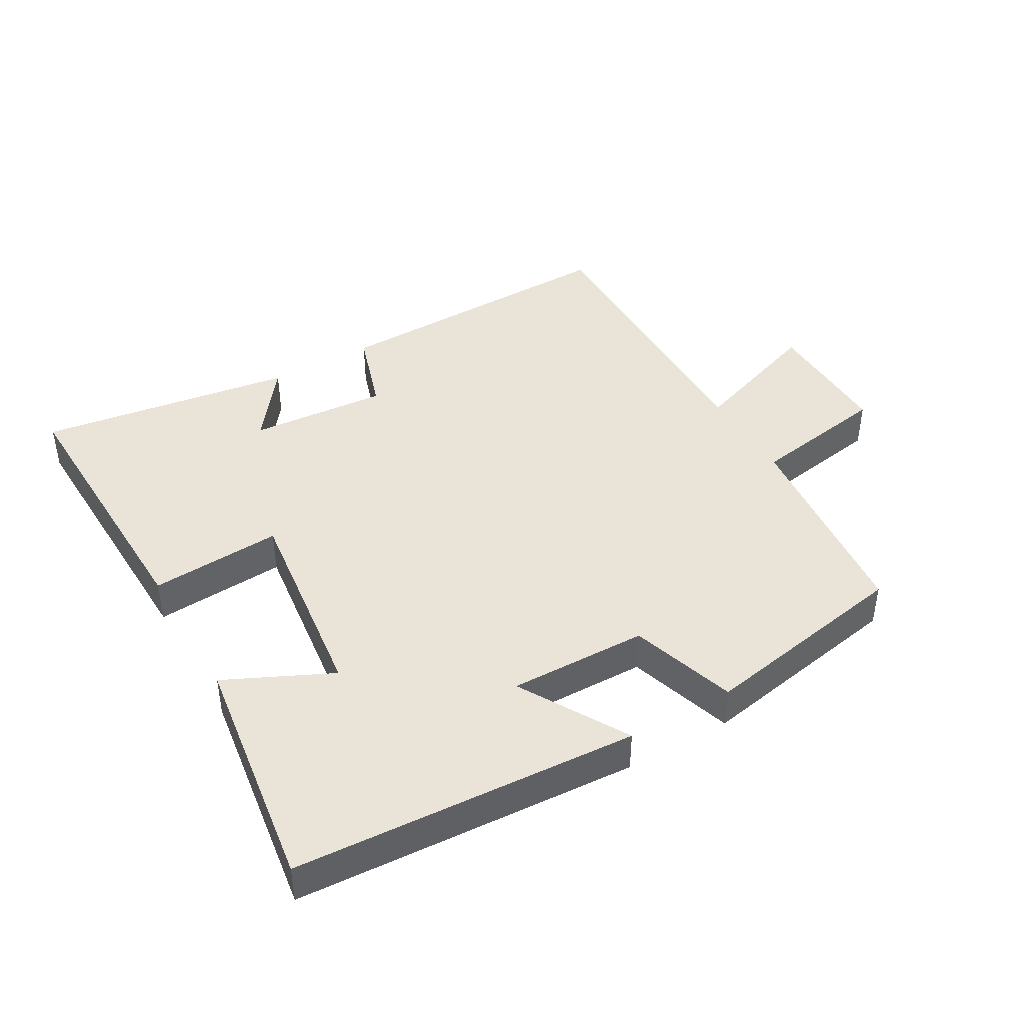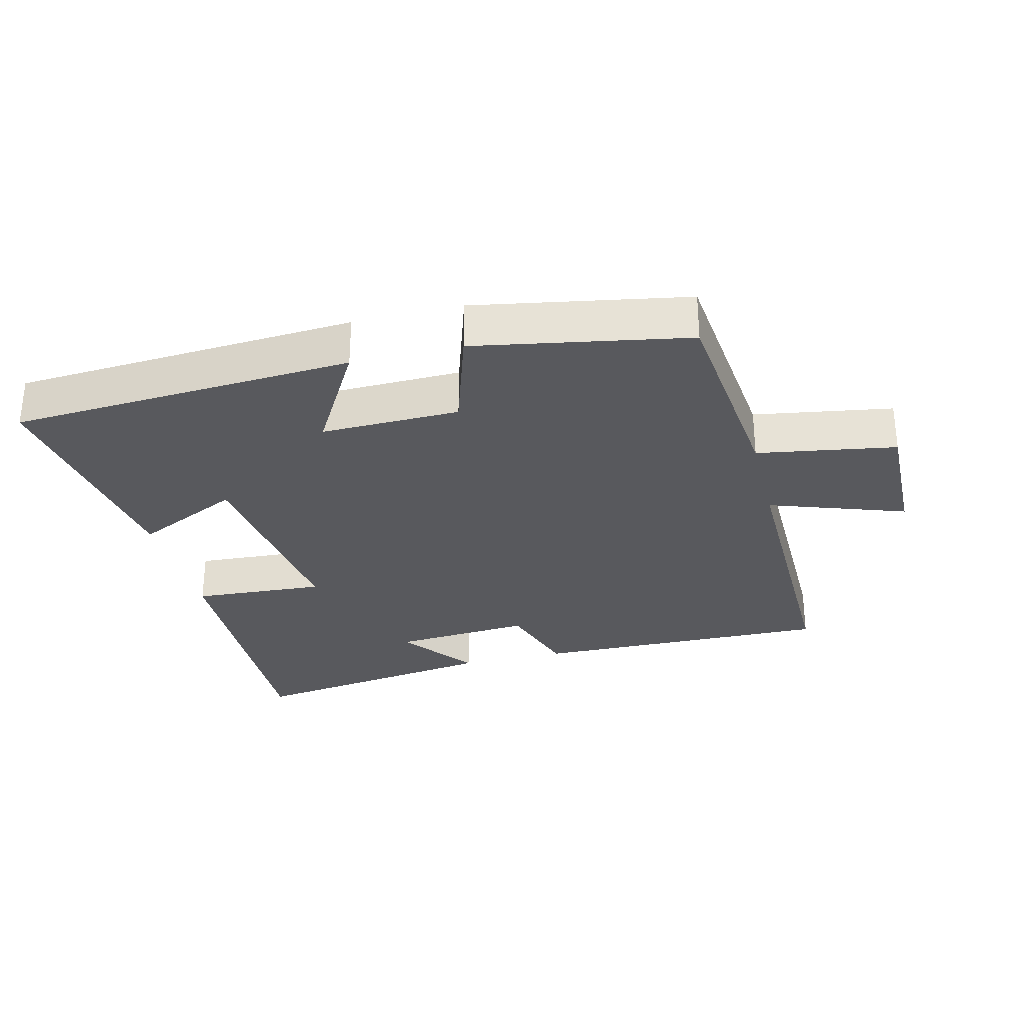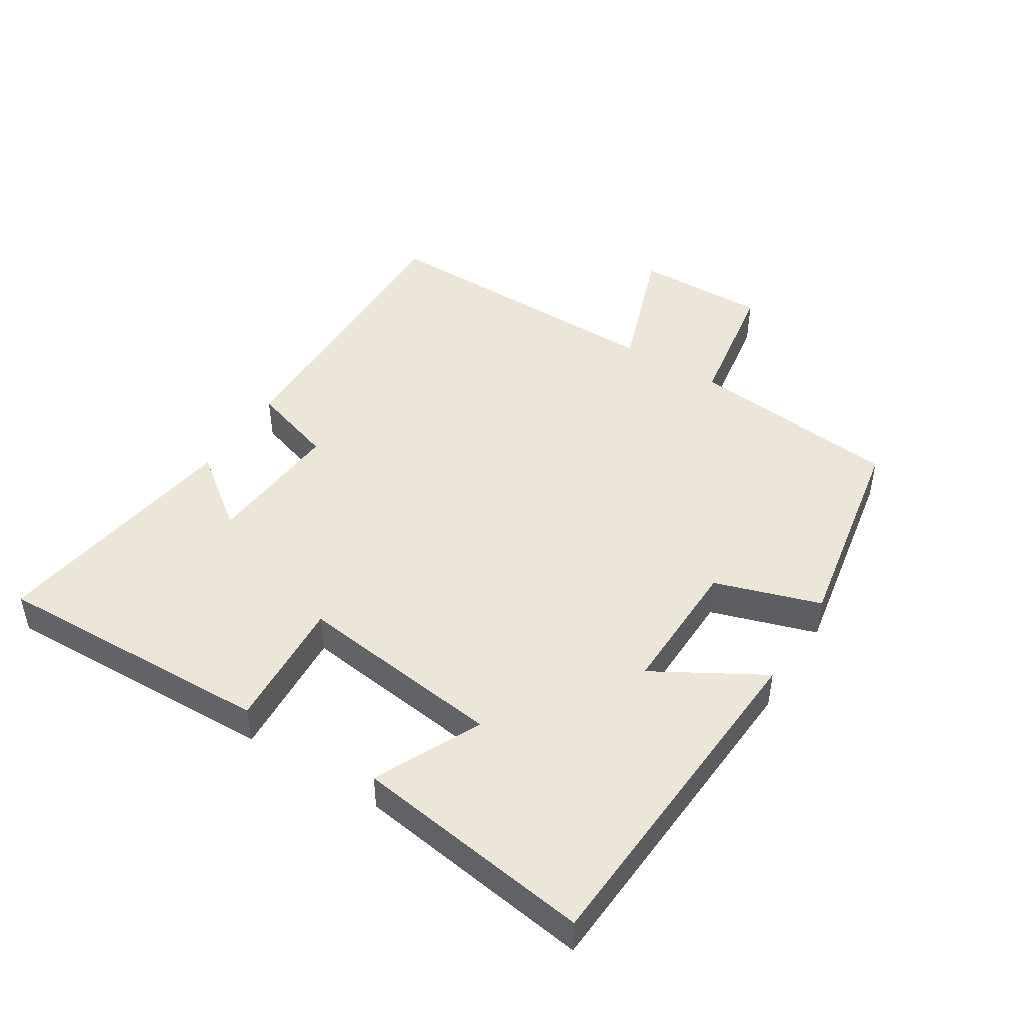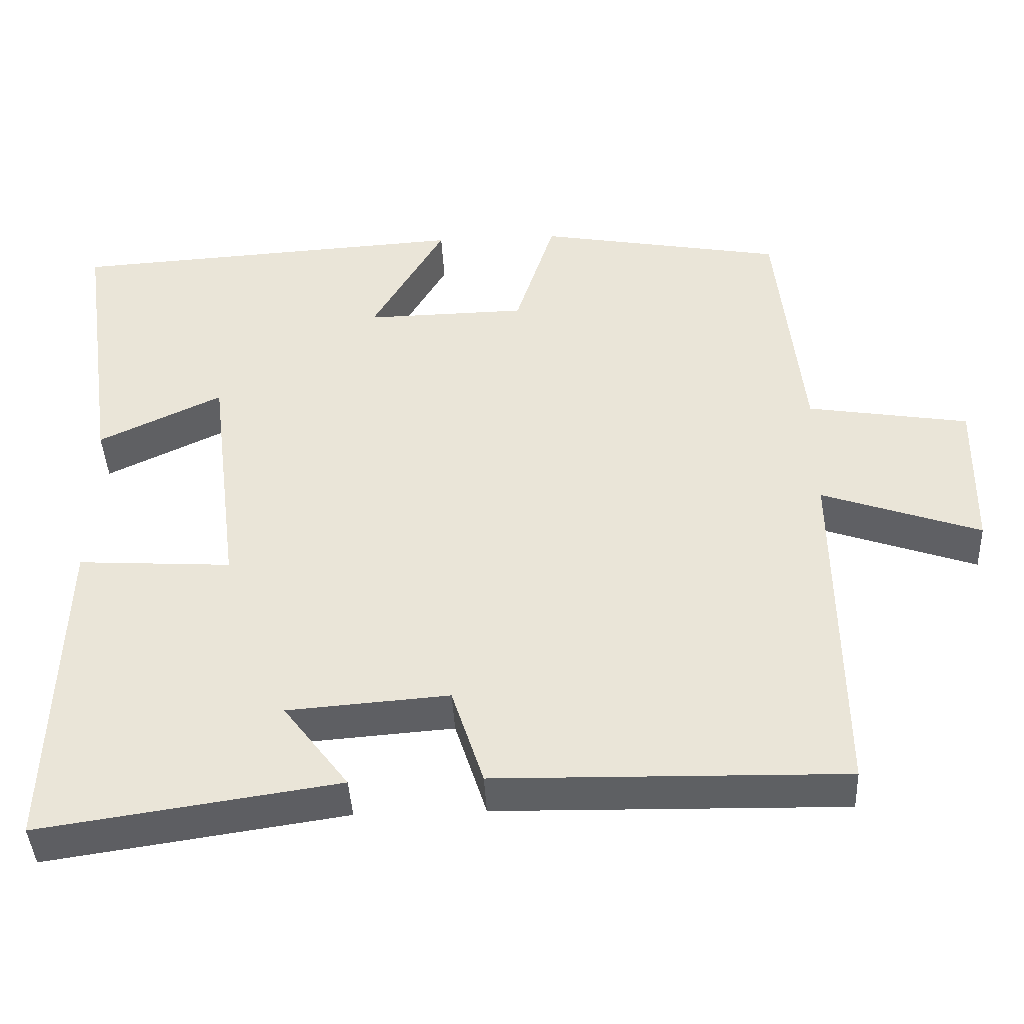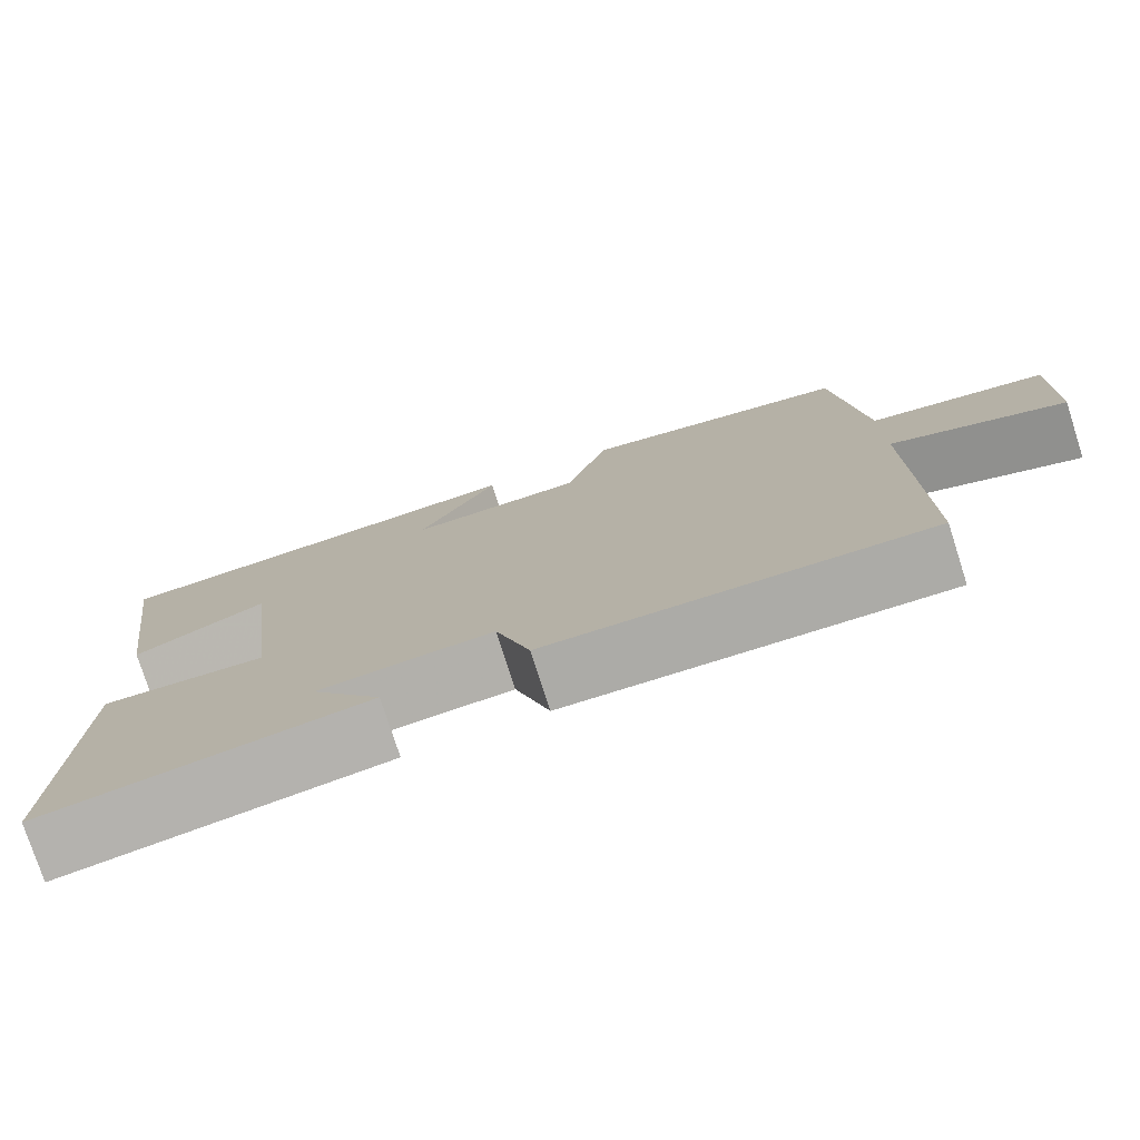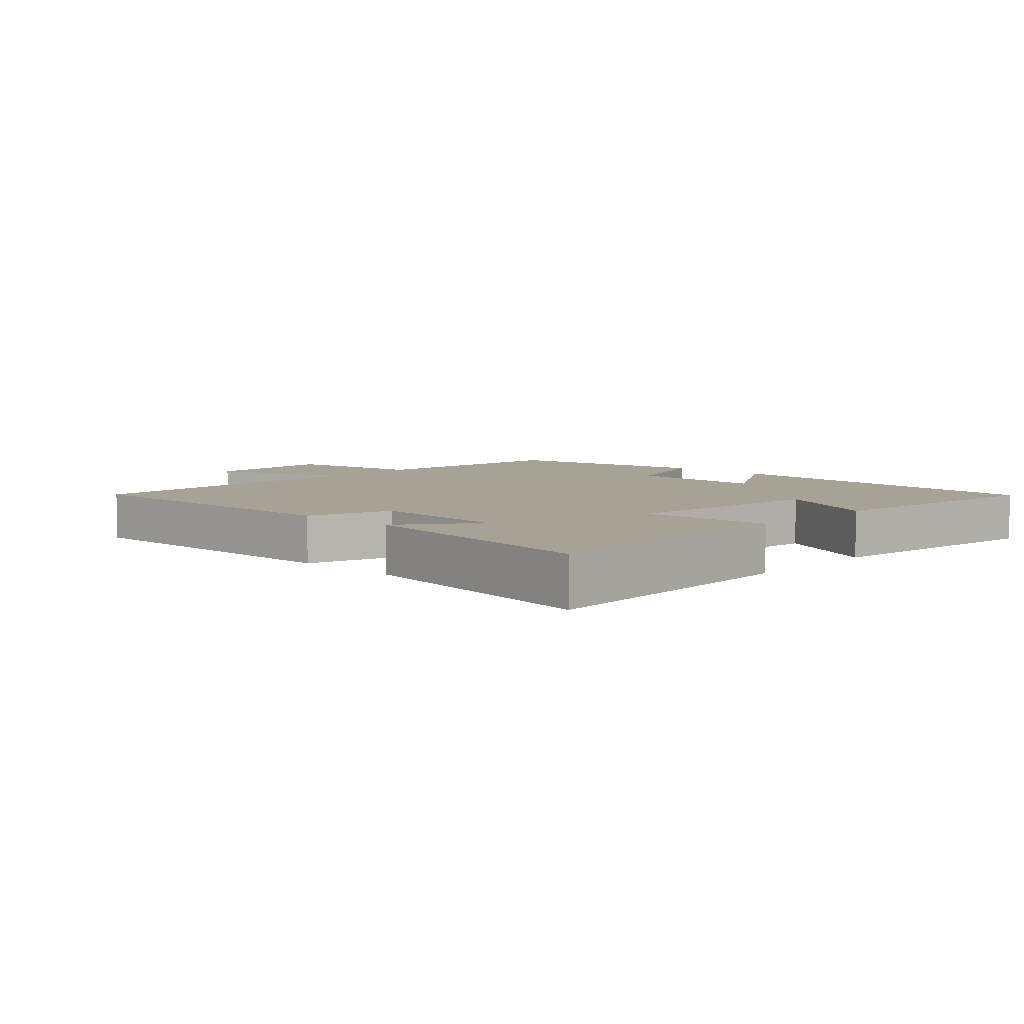
<metadata>
{"format":"obj","ext":"obj","renderer":"f3d","projection":"perspective","resolution":1024,"background":"white","views":[{"elev":42.9,"azim":-30.0,"up":"+Y"},{"elev":-29.8,"azim":14.0,"up":"+Y"},{"elev":46.3,"azim":-57.8,"up":"+Y"},{"elev":-42.0,"azim":2.8,"up":"+Z"},{"elev":-76.8,"azim":17.8,"up":"+Z"},{"elev":6.3,"azim":-136.8,"up":"+Y"}]}
</metadata>
<code>
v 0.505 0.07 -0.509
v 0.047 0.07 -0.5
v 0.005 0.07 -0.37
v -0.207 0.07 -0.386
v -0.121 0.07 -0.5
v -0.513 0.07 -0.558
v -0.5 0.07 -0.126
v -0.298 0.07 -0.139
v -0.338 0.07 0.179
v -0.5 0.07 0.102
v -0.552 0.07 0.468
v -0.026 0.07 0.5
v -0.122 0.07 0.334
v 0.09 0.07 0.338
v 0.142 0.07 0.5
v 0.466 0.07 0.441
v 0.5 0.07 0.116
v 0.712 0.07 0.081
v 0.708 0.07 -0.121
v 0.5 0.07 -0.048
v 0.505 0 -0.509
v 0.047 0 -0.5
v 0.005 0 -0.37
v -0.207 0 -0.386
v -0.121 0 -0.5
v -0.513 0 -0.558
v -0.5 0 -0.126
v -0.298 0 -0.139
v -0.338 0 0.179
v -0.5 0 0.102
v -0.552 0 0.468
v -0.026 0 0.5
v -0.122 0 0.334
v 0.09 0 0.338
v 0.142 0 0.5
v 0.466 0 0.441
v 0.5 0 0.116
v 0.712 0 0.081
v 0.708 0 -0.121
v 0.5 0 -0.048
f 17 18 19 20
f 16 17 20
f 15 16 20
f 14 15 20
f 1 2 3
f 20 1 3
f 14 20 3
f 13 14 3
f 11 12 13
f 10 11 13
f 9 10 13
f 13 3 4
f 9 13 4
f 8 9 4
f 7 8 4
f 4 5 6 7
f 40 39 38 37
f 40 37 36
f 40 36 35
f 40 35 34
f 23 22 21
f 23 21 40
f 23 40 34
f 23 34 33
f 33 32 31
f 33 31 30
f 33 30 29
f 24 23 33
f 24 33 29
f 24 29 28
f 24 28 27
f 27 26 25 24
f 1 21 22 2
f 2 22 23 3
f 3 23 24 4
f 4 24 25 5
f 5 25 26 6
f 6 26 27 7
f 7 27 28 8
f 8 28 29 9
f 9 29 30 10
f 10 30 31 11
f 11 31 32 12
f 12 32 33 13
f 13 33 34 14
f 14 34 35 15
f 15 35 36 16
f 16 36 37 17
f 17 37 38 18
f 18 38 39 19
f 19 39 40 20
f 20 40 21 1

</code>
